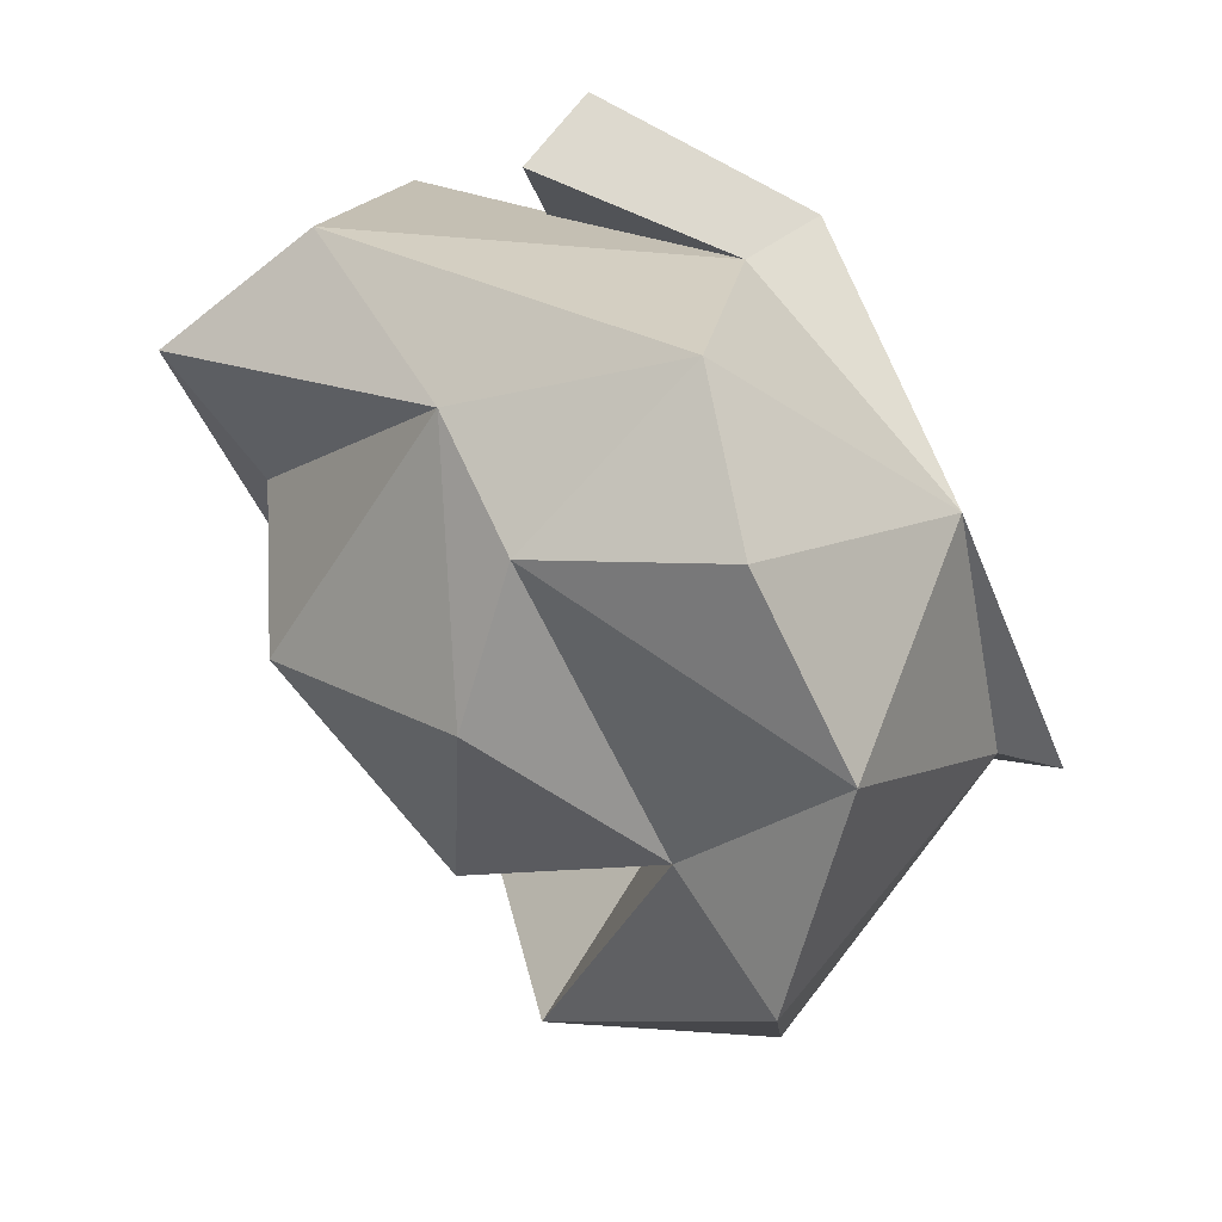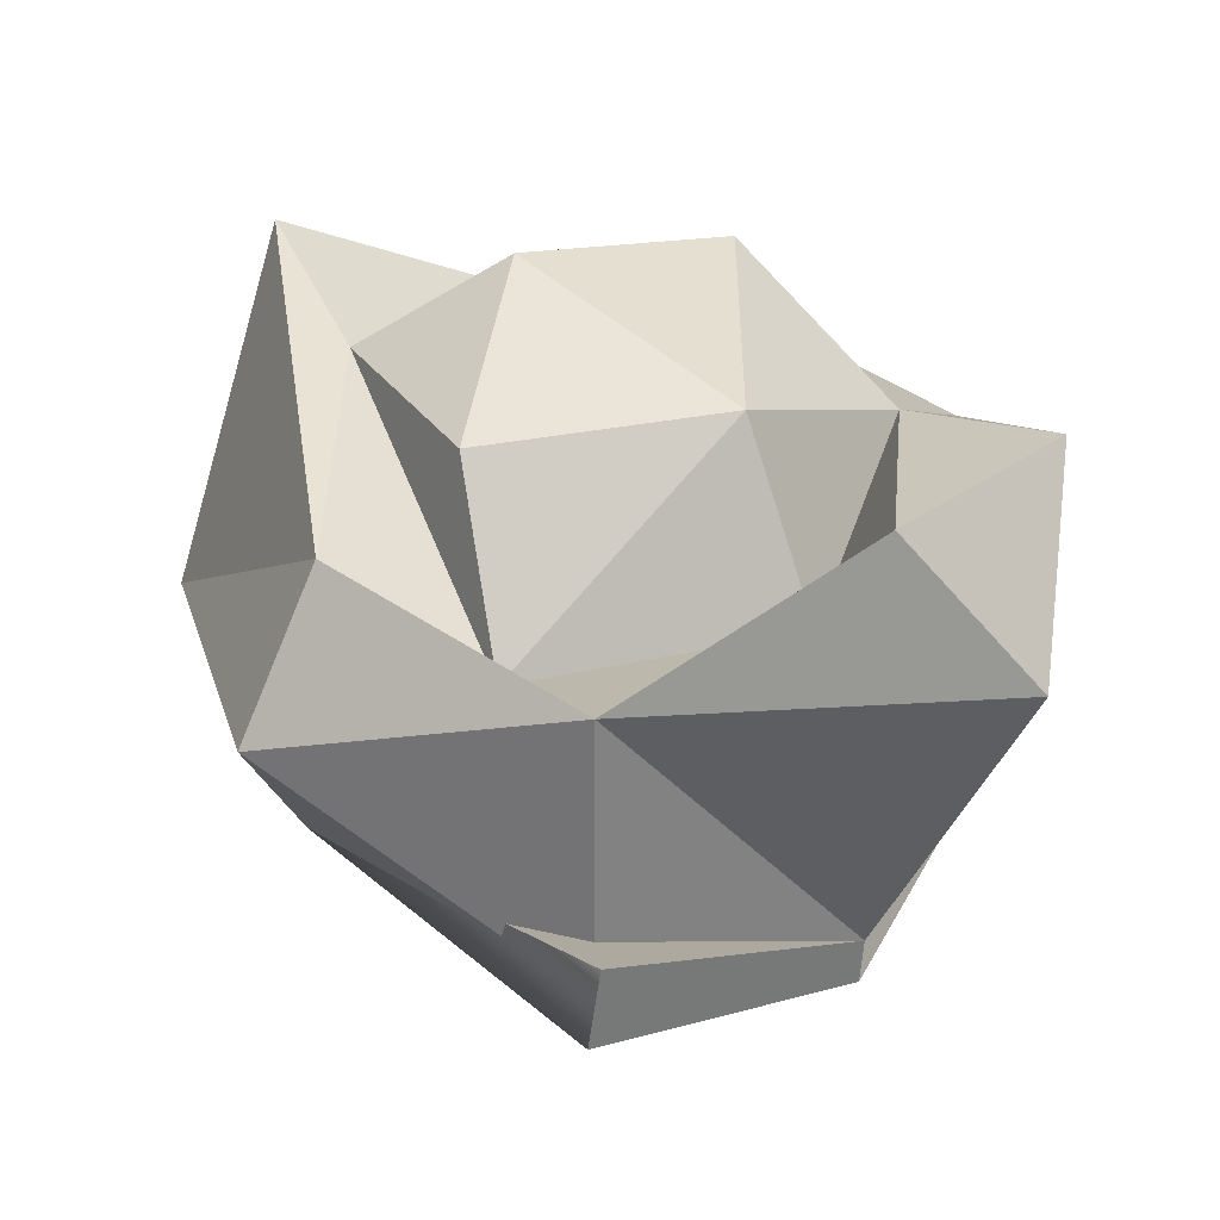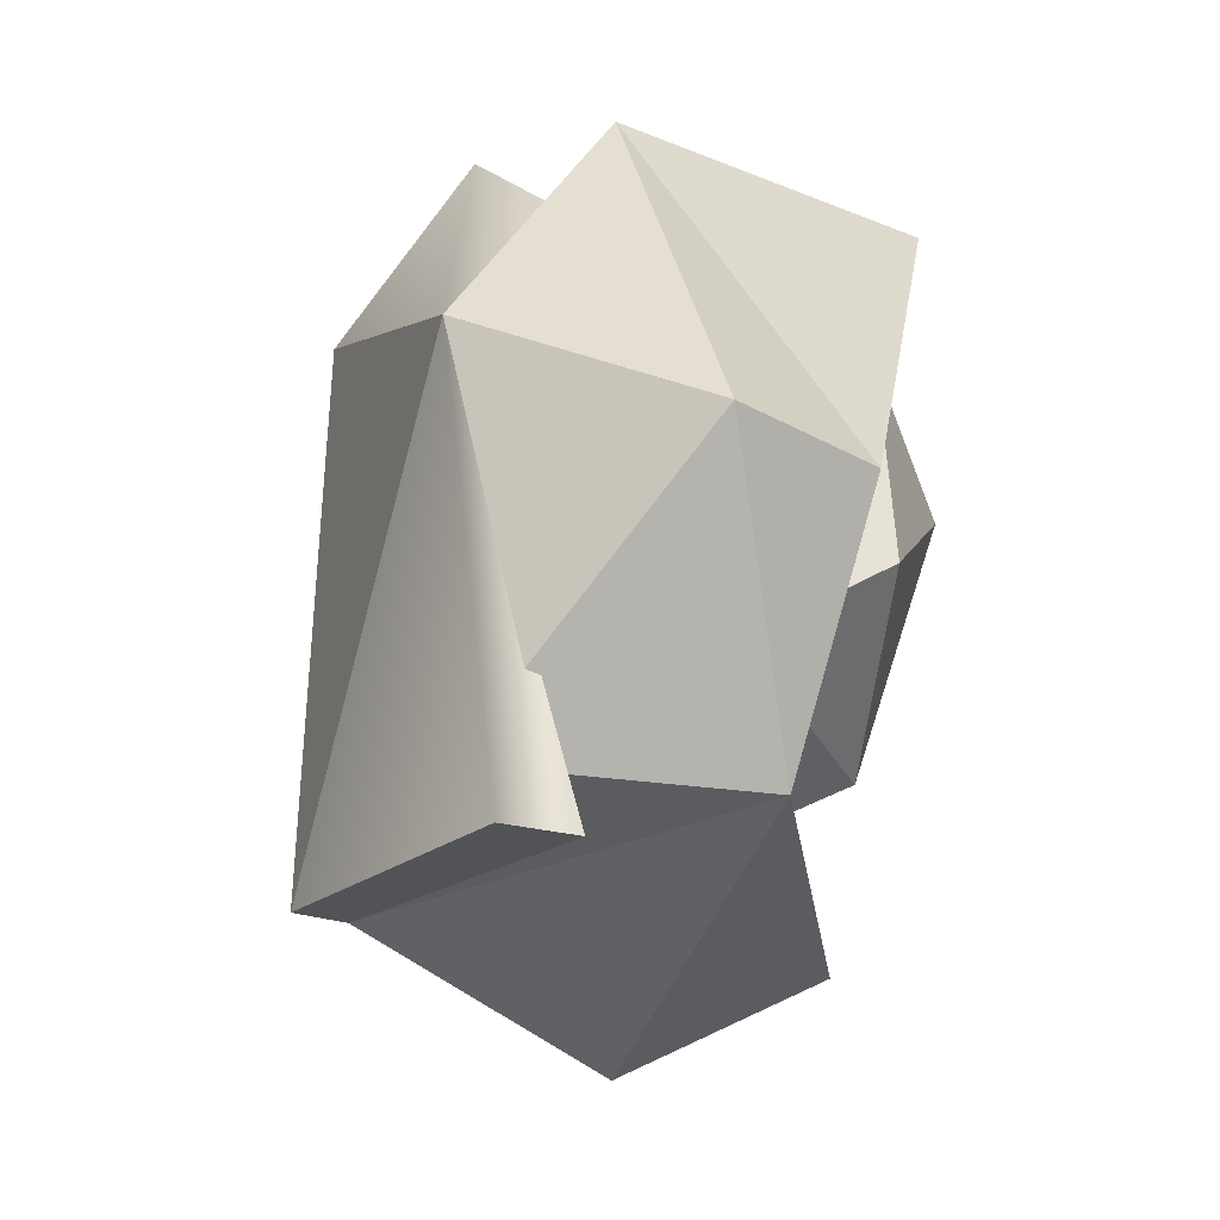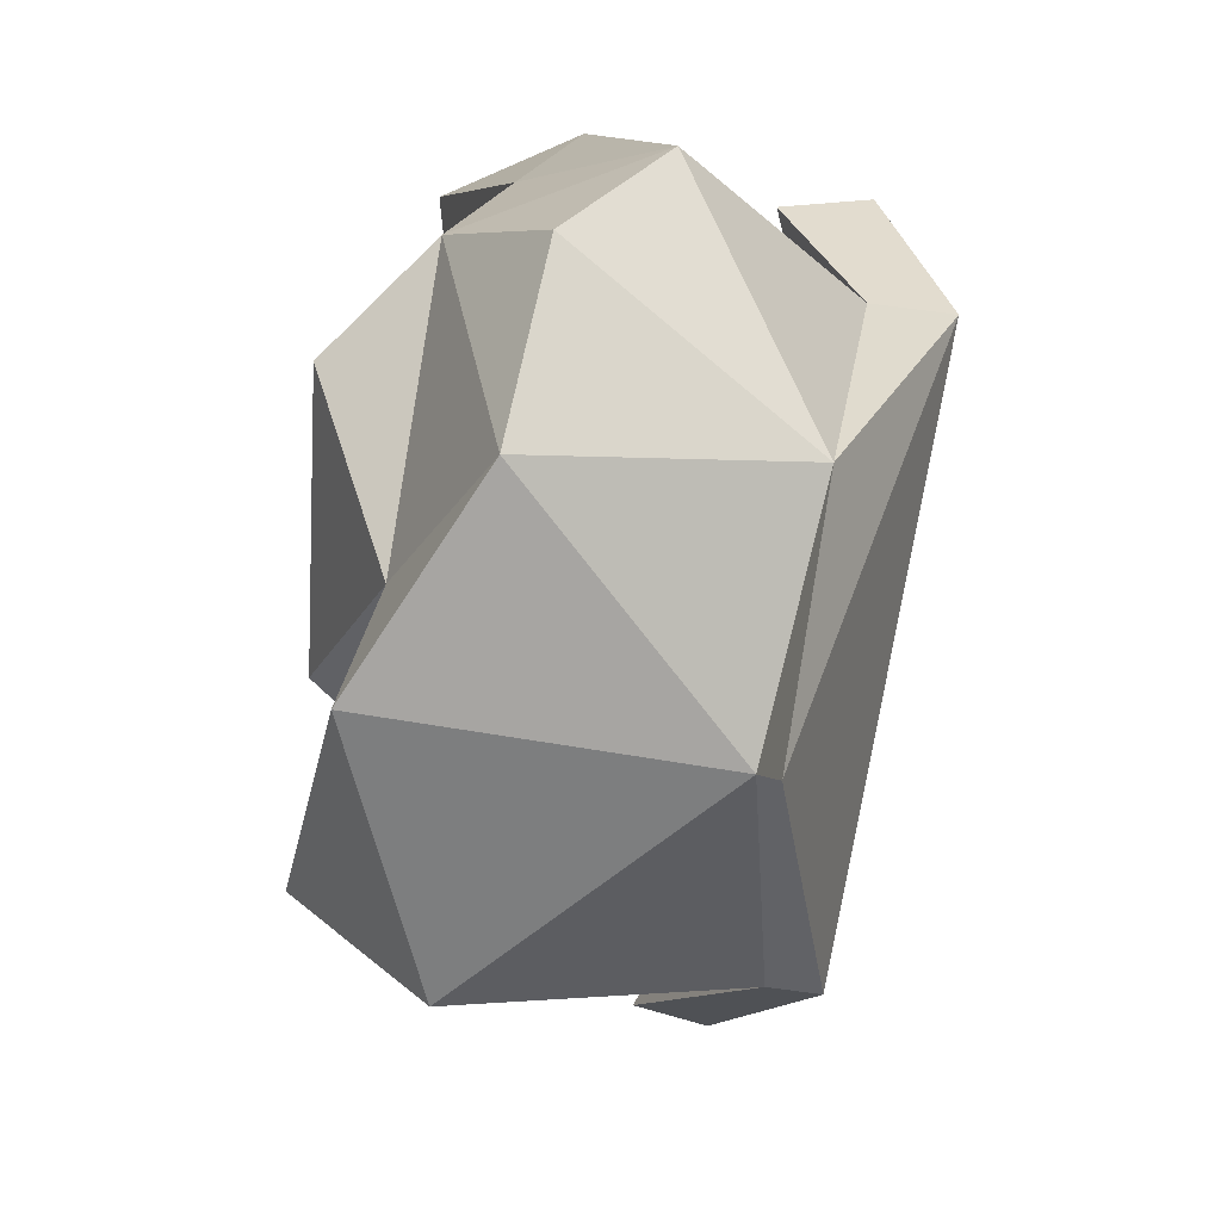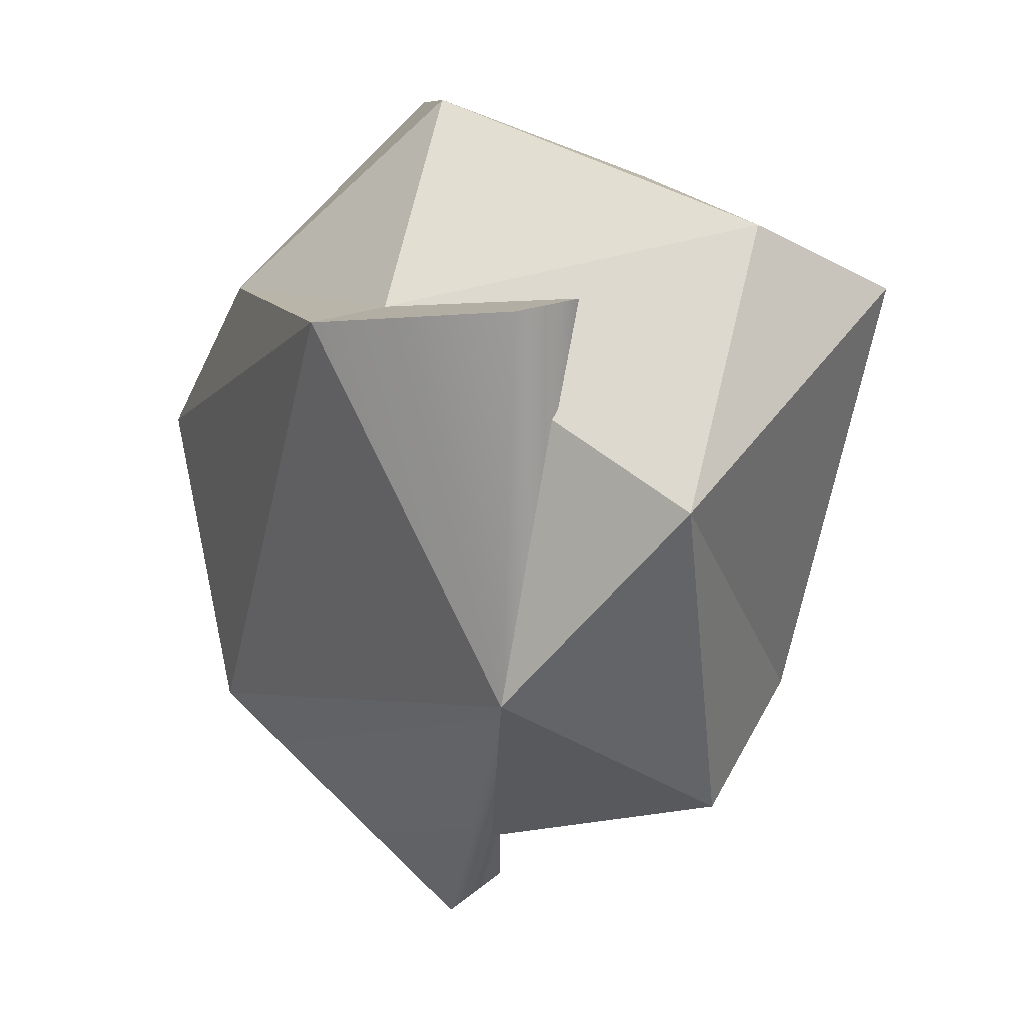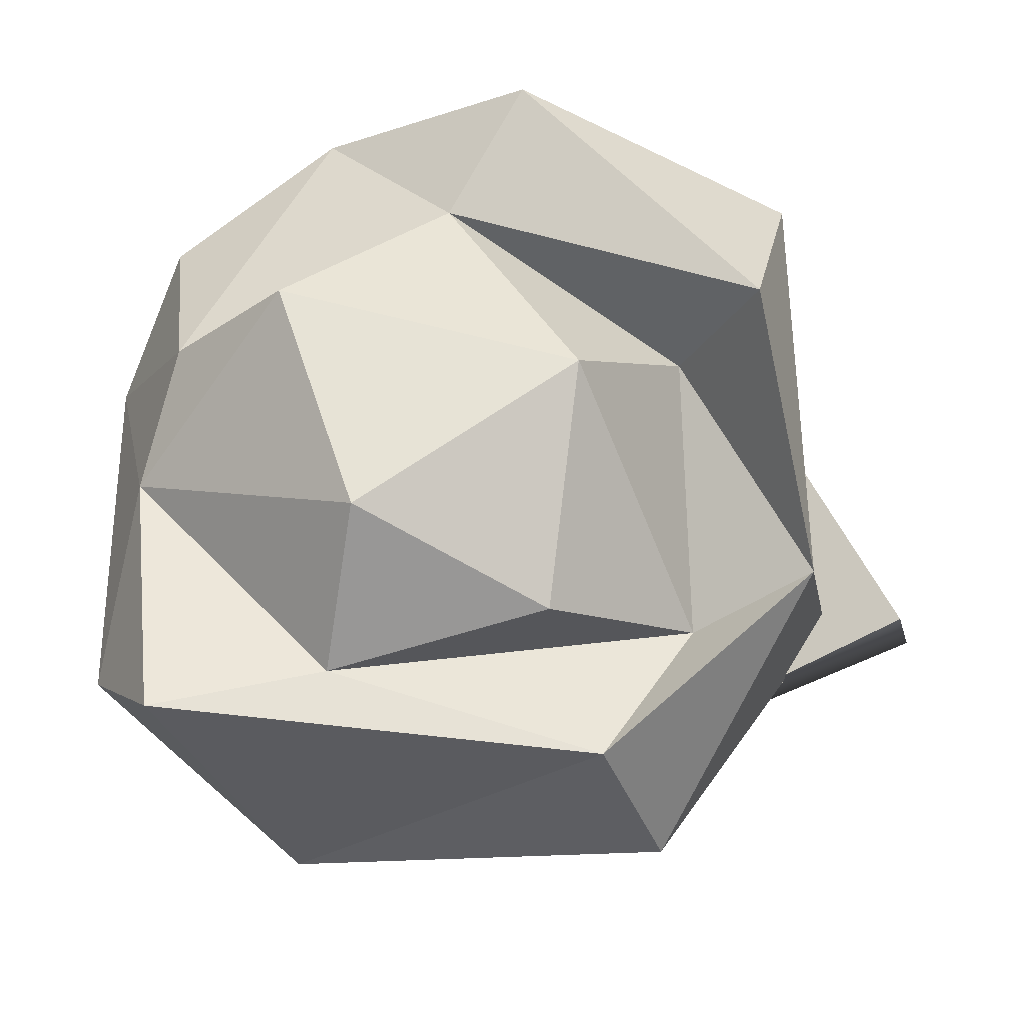
<metadata>
{"format":"obj","ext":"obj","renderer":"f3d","projection":"perspective","resolution":1024,"background":"white","views":[{"elev":65.5,"azim":-127.6,"up":"+Z"},{"elev":-50.5,"azim":178.1,"up":"+Z"},{"elev":-64.3,"azim":77.3,"up":"+Z"},{"elev":25.4,"azim":-79.3,"up":"+Z"},{"elev":18.8,"azim":55.0,"up":"+Z"},{"elev":77.2,"azim":104.3,"up":"+Y"}]}
</metadata>
<code>
v 5.517 10.38 -3.422
v -8.084 8.376 -4.455
v -4.891 12.06 -4.287
v -7.184 2.559 0.5097
v -9.056 9.695 2.06
v -7.548 6.991 6.394
v 0.207 3.616 -7.936
v -5.775 9.554 2.958
v -3.803 8.632 -2.988
v 0.3709 9.766 -6.959
v 6.088 1.977 -1.792
v -4.056 6.765 9.246
v -2.348 12.17 -0.8817
v -4.279 1.69 5.323
v -2.391 11.75 5.846
v 6.921 7.195 -5.231
v 2.133 8.522 -4.731
v 2.964 11.6 -1.573
v -0.7432 5.123 9.893
v -1.083 9.534 8.037
v 2.009 8.814 8.172
v 1.998 1.798 6.131
v 6.533 8.322 7.907
v 2.074 13.04 2.927
v 5.311 10.86 2.731
v 7.073 11.63 6.172
v 9.056 4.596 2.867
v -5.141 2.556 -5.197
v -8.323 1.96 1.061
v -5.121 1.435 -5.246
v 1.936 0 6.031
v 5.854 4.115 6.758
v 6.384 2.147 6.874
v 0.1439 6.055 -9.44
v 0.3295 4.452 -9.893
f 8 5 6
f 5 2 4
f 5 4 6
f 8 9 3
f 2 28 4
f 8 6 20
f 3 2 5
f 13 17 9
f 6 4 14
f 9 8 13
f 28 2 10
f 10 7 28
f 10 1 16
f 15 13 8
f 9 10 3
f 17 10 9
f 20 6 12
f 7 11 28
f 14 12 6
f 10 17 1
f 30 31 29
f 14 19 12
f 14 29 31
f 12 19 20
f 22 19 14
f 19 21 20
f 20 21 15
f 24 13 15
f 13 24 18
f 11 31 30
f 18 17 13
f 23 22 27
f 18 25 17
f 24 25 18
f 11 16 27
f 23 21 19
f 21 25 24
f 17 25 1
f 27 22 11
f 27 1 26
f 25 21 26
f 27 26 23
f 23 26 21
f 19 22 23
f 10 2 3
f 27 16 1
f 1 25 26
f 11 7 16
f 16 7 10
f 3 5 8
f 24 15 21
f 8 20 15
f 14 31 22
f 11 22 32
f 22 31 33 32
f 31 11 33
f 28 11 34
f 11 30 35
f 30 28 34 35
f 30 29 4 28
f 4 29 14
f 11 35 34
f 33 11 32

</code>
